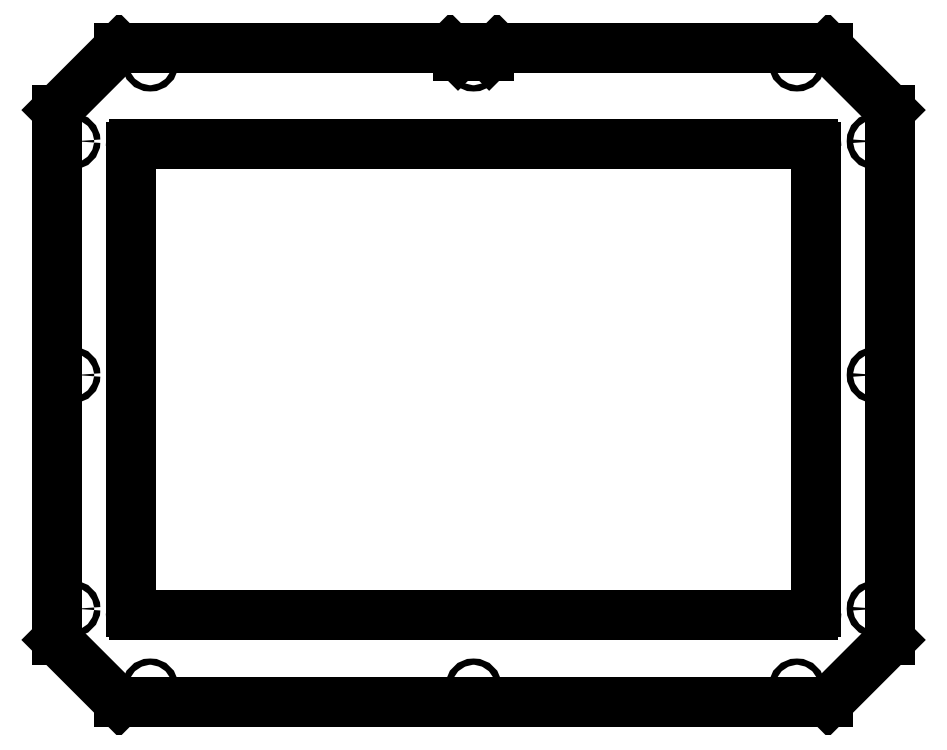
<metadata>
{"format":"dxf","ext":"dxf","renderer":"ezdxf+matplotlib","layout":"modelspace","background":"white","min_lineweight":24,"dpi":150}
</metadata>
<code>
0
SECTION
2
ENTITIES
0
INSERT
2
CUT085
8
plates
10
0
20
0
30
0
0
ENDSEC
0
EOF

</code>
